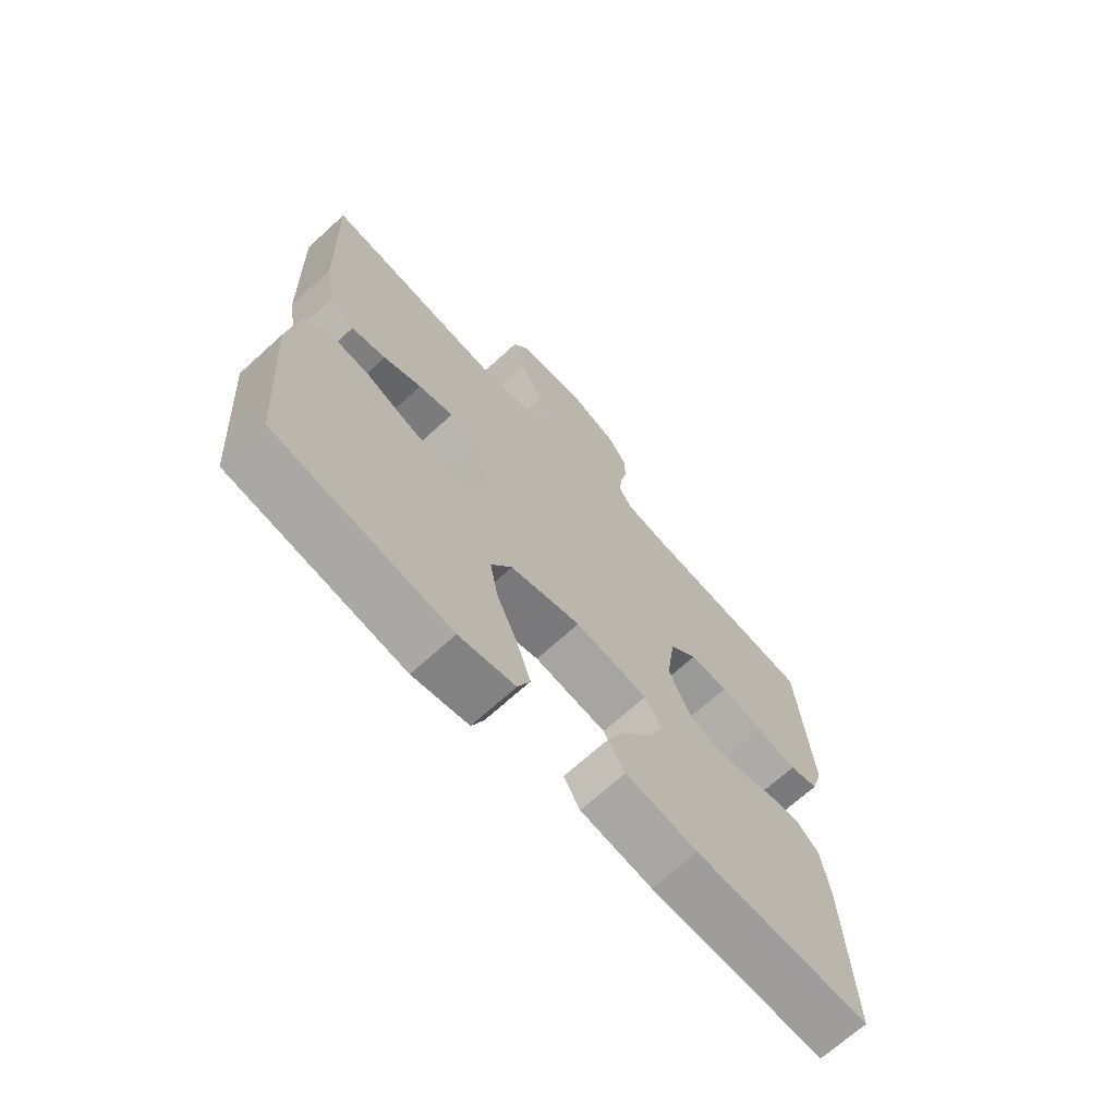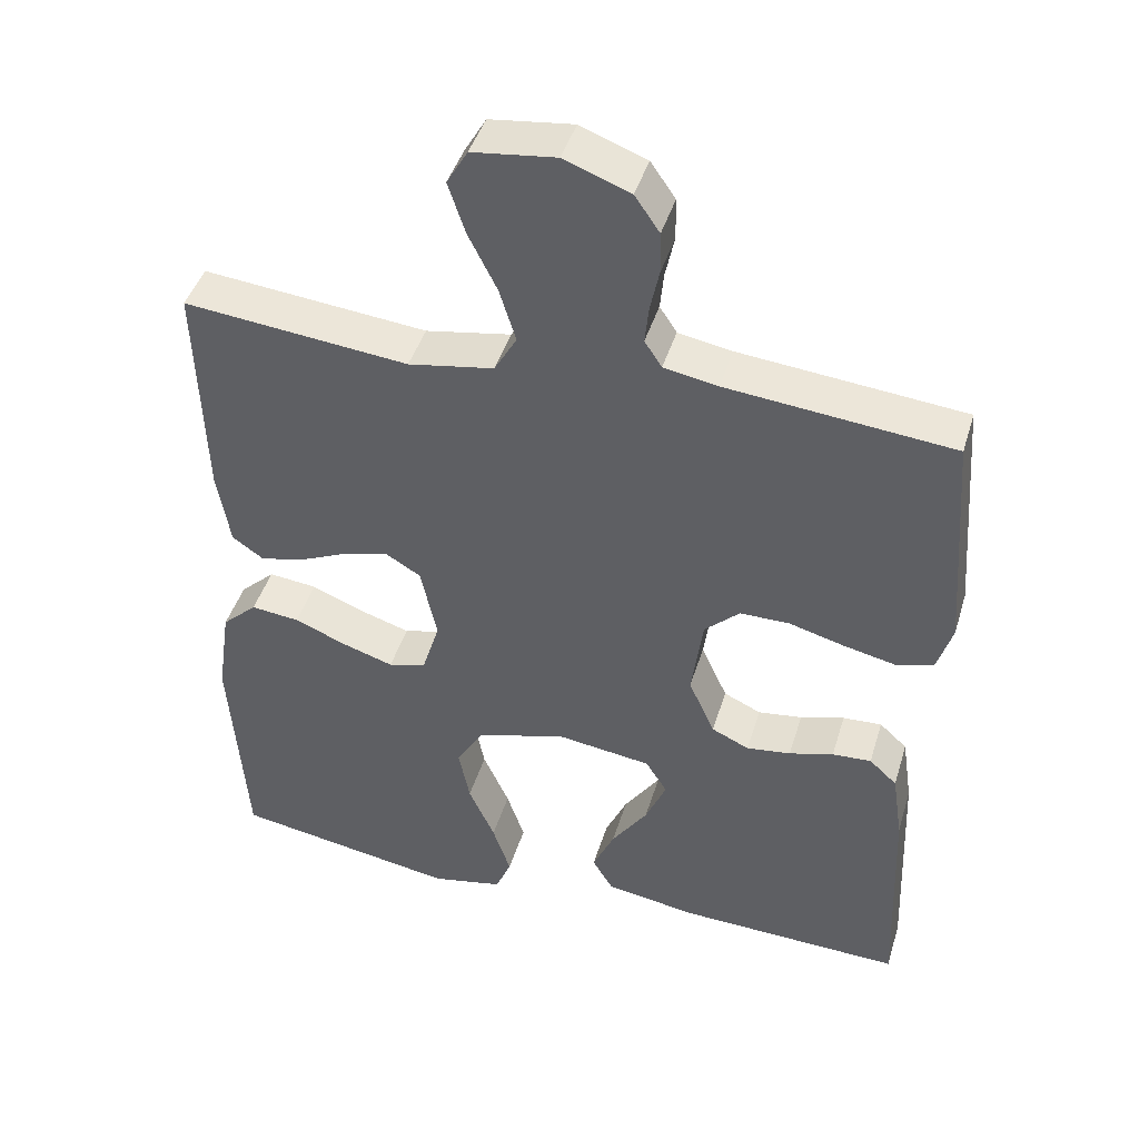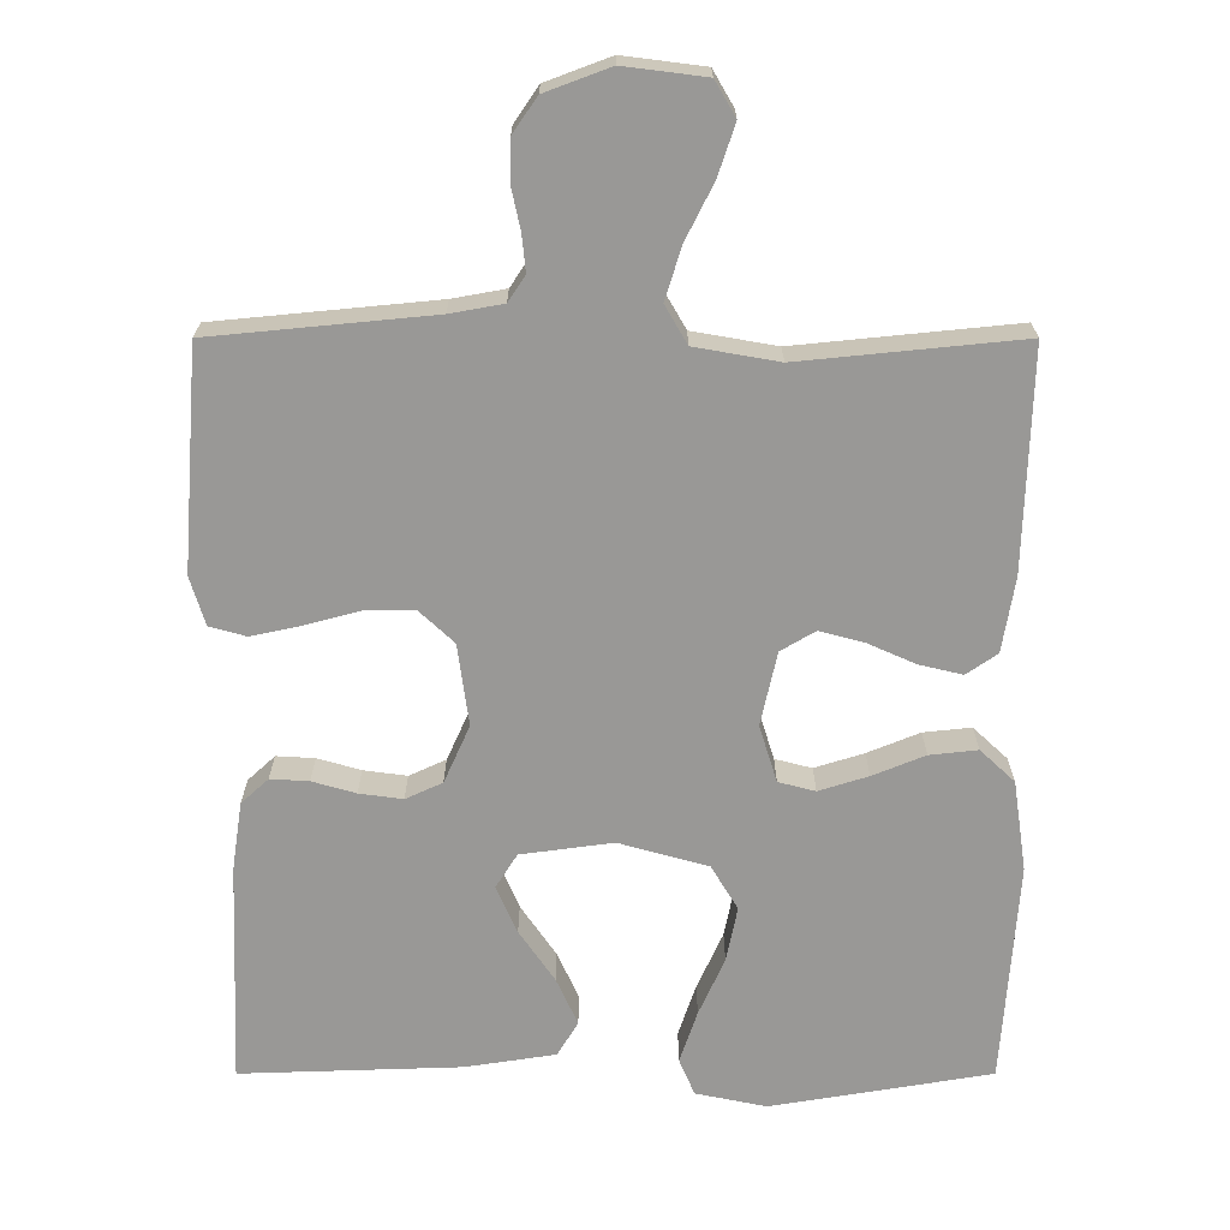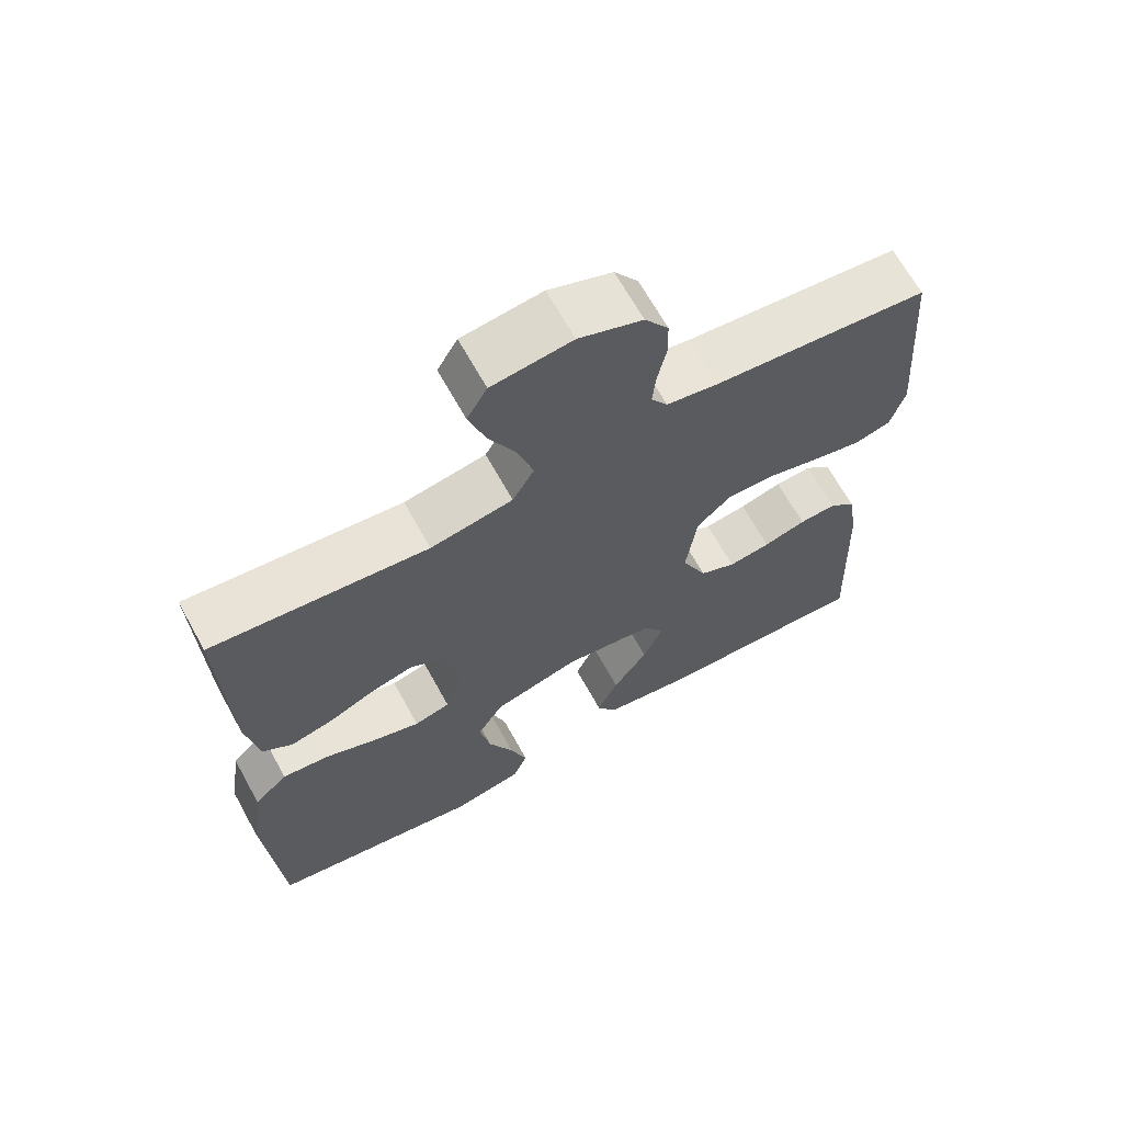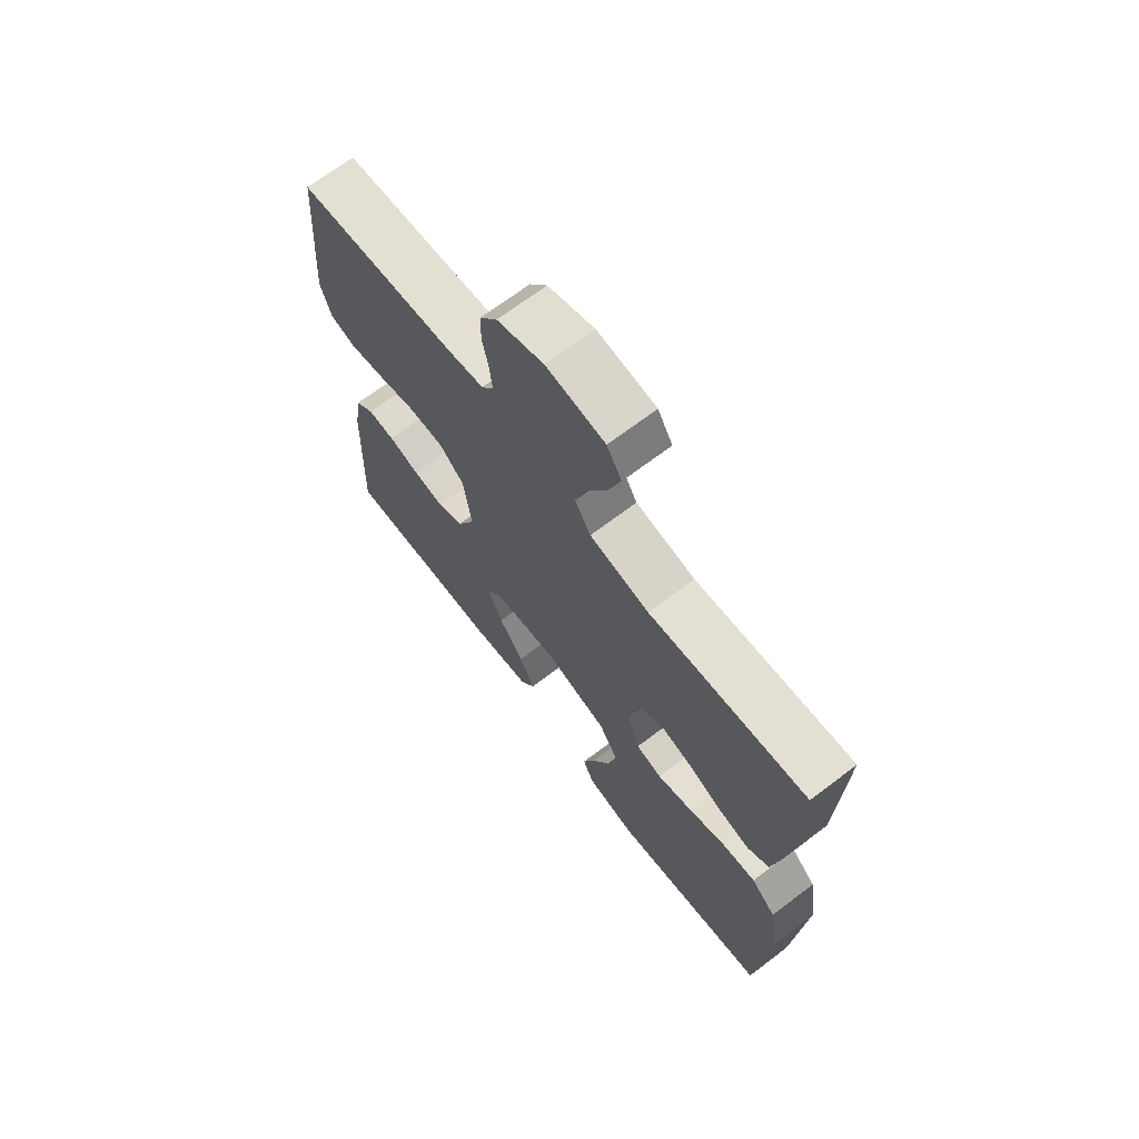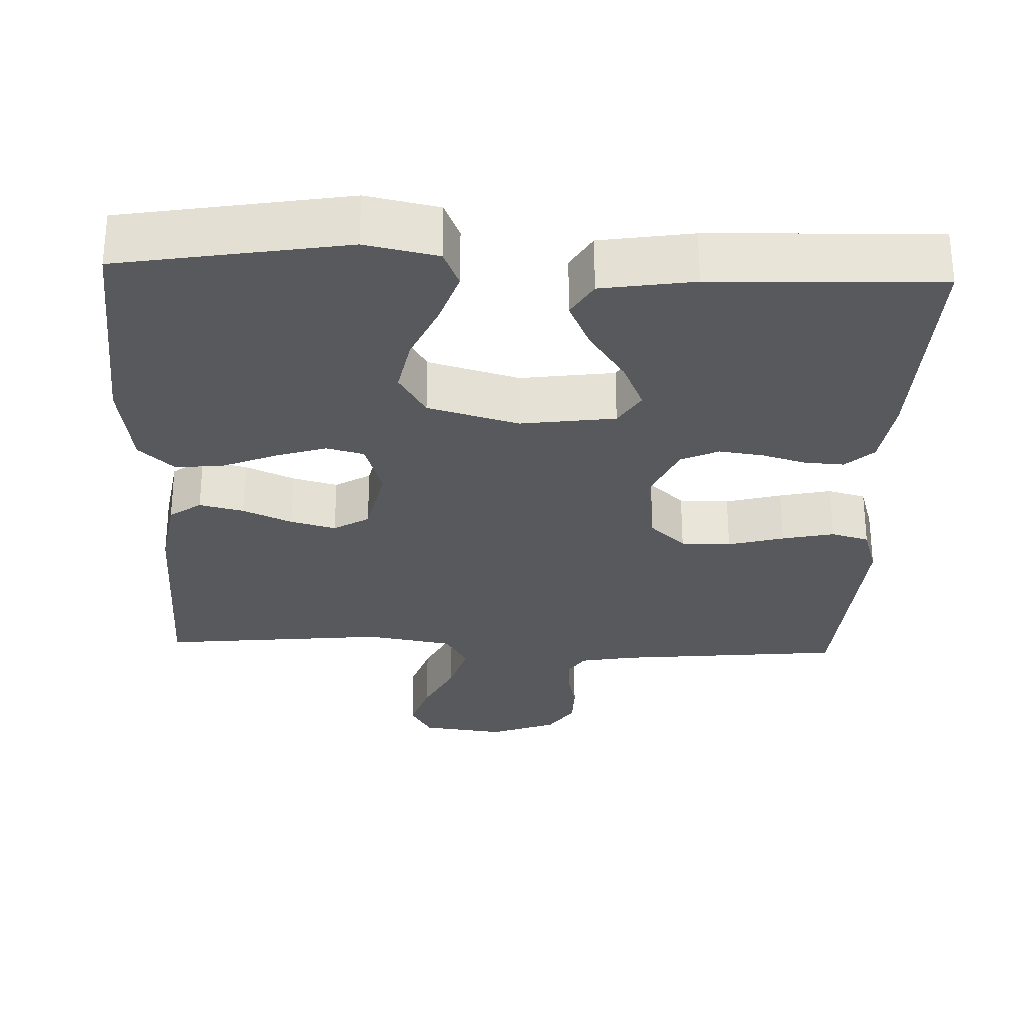
<metadata>
{"format":"obj","ext":"obj","renderer":"f3d","projection":"perspective","resolution":1024,"background":"white","views":[{"elev":-69.2,"azim":132.4,"up":"+Z"},{"elev":44.0,"azim":-163.4,"up":"+Z"},{"elev":21.4,"azim":-0.0,"up":"+Z"},{"elev":66.5,"azim":151.1,"up":"+Z"},{"elev":69.3,"azim":52.8,"up":"+Z"},{"elev":-29.3,"azim":177.9,"up":"+Y"}]}
</metadata>
<code>
v -0.5 0.07 -0.5
v -0.488 0.07 -0.2
v -0.474 0.07 -0.107
v -0.437 0.07 -0.073
v -0.385 0.07 -0.076
v -0.326 0.07 -0.093
v -0.267 0.07 -0.101
v -0.217 0.07 -0.078
v -0.182 0.07 0
v -0.197 0.07 0.111
v -0.244 0.07 0.155
v -0.31 0.07 0.155
v -0.384 0.07 0.135
v -0.453 0.07 0.12
v -0.503 0.07 0.134
v -0.523 0.07 0.2
v -0.5 0.07 0.5
v -0.2 0.07 0.529
v -0.128 0.07 0.542
v -0.105 0.07 0.577
v -0.11 0.07 0.627
v -0.122 0.07 0.683
v -0.121 0.07 0.739
v -0.088 0.07 0.787
v 0 0.07 0.82
v 0.111 0.07 0.806
v 0.139 0.07 0.758
v 0.116 0.07 0.689
v 0.078 0.07 0.613
v 0.056 0.07 0.542
v 0.086 0.07 0.49
v 0.2 0.07 0.47
v 0.5 0.07 0.5
v 0.491 0.07 0.2
v 0.474 0.07 0.098
v 0.432 0.07 0.069
v 0.373 0.07 0.083
v 0.308 0.07 0.112
v 0.248 0.07 0.128
v 0.201 0.07 0.1
v 0.179 0.07 0
v 0.203 0.07 -0.077
v 0.253 0.07 -0.09
v 0.32 0.07 -0.069
v 0.391 0.07 -0.04
v 0.456 0.07 -0.033
v 0.503 0.07 -0.077
v 0.521 0.07 -0.2
v 0.5 0.07 -0.5
v 0.2 0.07 -0.55
v 0.104 0.07 -0.53
v 0.083 0.07 -0.48
v 0.107 0.07 -0.409
v 0.142 0.07 -0.331
v 0.157 0.07 -0.256
v 0.121 0.07 -0.196
v 0 0.07 -0.162
v -0.125 0.07 -0.179
v -0.154 0.07 -0.225
v -0.126 0.07 -0.29
v -0.078 0.07 -0.36
v -0.049 0.07 -0.424
v -0.077 0.07 -0.471
v -0.2 0.07 -0.49
v -0.5 0 -0.5
v -0.488 0 -0.2
v -0.474 0 -0.107
v -0.437 0 -0.073
v -0.385 0 -0.076
v -0.326 0 -0.093
v -0.267 0 -0.101
v -0.217 0 -0.078
v -0.182 0 0
v -0.197 0 0.111
v -0.244 0 0.155
v -0.31 0 0.155
v -0.384 0 0.135
v -0.453 0 0.12
v -0.503 0 0.134
v -0.523 0 0.2
v -0.5 0 0.5
v -0.2 0 0.529
v -0.128 0 0.542
v -0.105 0 0.577
v -0.11 0 0.627
v -0.122 0 0.683
v -0.121 0 0.739
v -0.088 0 0.787
v 0 0 0.82
v 0.111 0 0.806
v 0.139 0 0.758
v 0.116 0 0.689
v 0.078 0 0.613
v 0.056 0 0.542
v 0.086 0 0.49
v 0.2 0 0.47
v 0.5 0 0.5
v 0.491 0 0.2
v 0.474 0 0.098
v 0.432 0 0.069
v 0.373 0 0.083
v 0.308 0 0.112
v 0.248 0 0.128
v 0.201 0 0.1
v 0.179 0 0
v 0.203 0 -0.077
v 0.253 0 -0.09
v 0.32 0 -0.069
v 0.391 0 -0.04
v 0.456 0 -0.033
v 0.503 0 -0.077
v 0.521 0 -0.2
v 0.5 0 -0.5
v 0.2 0 -0.55
v 0.104 0 -0.53
v 0.083 0 -0.48
v 0.107 0 -0.409
v 0.142 0 -0.331
v 0.157 0 -0.256
v 0.121 0 -0.196
v 0 0 -0.162
v -0.125 0 -0.179
v -0.154 0 -0.225
v -0.126 0 -0.29
v -0.078 0 -0.36
v -0.049 0 -0.424
v -0.077 0 -0.471
v -0.2 0 -0.49
f 60 61 62 63
f 59 60 63 64
f 51 52 53 54
f 51 54 55
f 50 51 55
f 49 50 55
f 48 49 55 56
f 44 45 46 47
f 43 44 47 48
f 42 43 48 56
f 35 36 37 38
f 35 38 39
f 32 33 34 35
f 31 32 35 39
f 30 31 39 40
f 26 27 28 29
f 26 29 30
f 25 26 30
f 24 25 30
f 21 22 23 24
f 20 21 24 30
f 19 20 30 40
f 15 16 17 18
f 12 13 14 15
f 12 15 18 19
f 3 4 5 6
f 3 6 7
f 2 3 7
f 59 64 1 2
f 58 59 2 7
f 57 58 7 8
f 41 42 56 57
f 41 57 8 9
f 40 41 9 10
f 19 40 10 11
f 11 12 19
f 127 126 125 124
f 128 127 124 123
f 118 117 116 115
f 119 118 115
f 119 115 114
f 119 114 113
f 120 119 113 112
f 111 110 109 108
f 112 111 108 107
f 120 112 107 106
f 102 101 100 99
f 103 102 99
f 99 98 97 96
f 103 99 96 95
f 104 103 95 94
f 93 92 91 90
f 94 93 90
f 94 90 89
f 94 89 88
f 88 87 86 85
f 94 88 85 84
f 104 94 84 83
f 82 81 80 79
f 79 78 77 76
f 83 82 79 76
f 70 69 68 67
f 71 70 67
f 71 67 66
f 66 65 128 123
f 71 66 123 122
f 72 71 122 121
f 121 120 106 105
f 73 72 121 105
f 74 73 105 104
f 75 74 104 83
f 83 76 75
f 1 65 66 2
f 2 66 67 3
f 3 67 68 4
f 4 68 69 5
f 5 69 70 6
f 6 70 71 7
f 7 71 72 8
f 8 72 73 9
f 9 73 74 10
f 10 74 75 11
f 11 75 76 12
f 12 76 77 13
f 13 77 78 14
f 14 78 79 15
f 15 79 80 16
f 16 80 81 17
f 17 81 82 18
f 18 82 83 19
f 19 83 84 20
f 20 84 85 21
f 21 85 86 22
f 22 86 87 23
f 23 87 88 24
f 24 88 89 25
f 25 89 90 26
f 26 90 91 27
f 27 91 92 28
f 28 92 93 29
f 29 93 94 30
f 30 94 95 31
f 31 95 96 32
f 32 96 97 33
f 33 97 98 34
f 34 98 99 35
f 35 99 100 36
f 36 100 101 37
f 37 101 102 38
f 38 102 103 39
f 39 103 104 40
f 40 104 105 41
f 41 105 106 42
f 42 106 107 43
f 43 107 108 44
f 44 108 109 45
f 45 109 110 46
f 46 110 111 47
f 47 111 112 48
f 48 112 113 49
f 49 113 114 50
f 50 114 115 51
f 51 115 116 52
f 52 116 117 53
f 53 117 118 54
f 54 118 119 55
f 55 119 120 56
f 56 120 121 57
f 57 121 122 58
f 58 122 123 59
f 59 123 124 60
f 60 124 125 61
f 61 125 126 62
f 62 126 127 63
f 63 127 128 64
f 64 128 65 1

</code>
